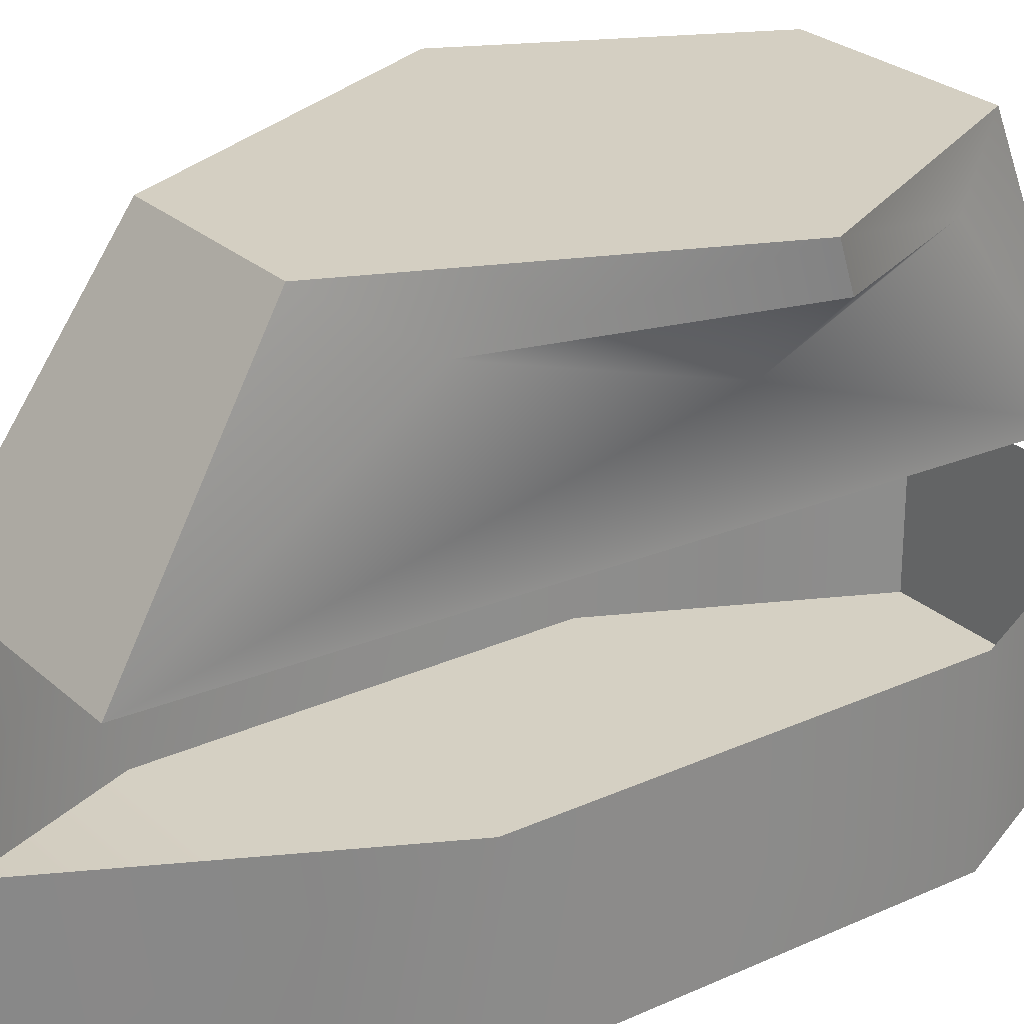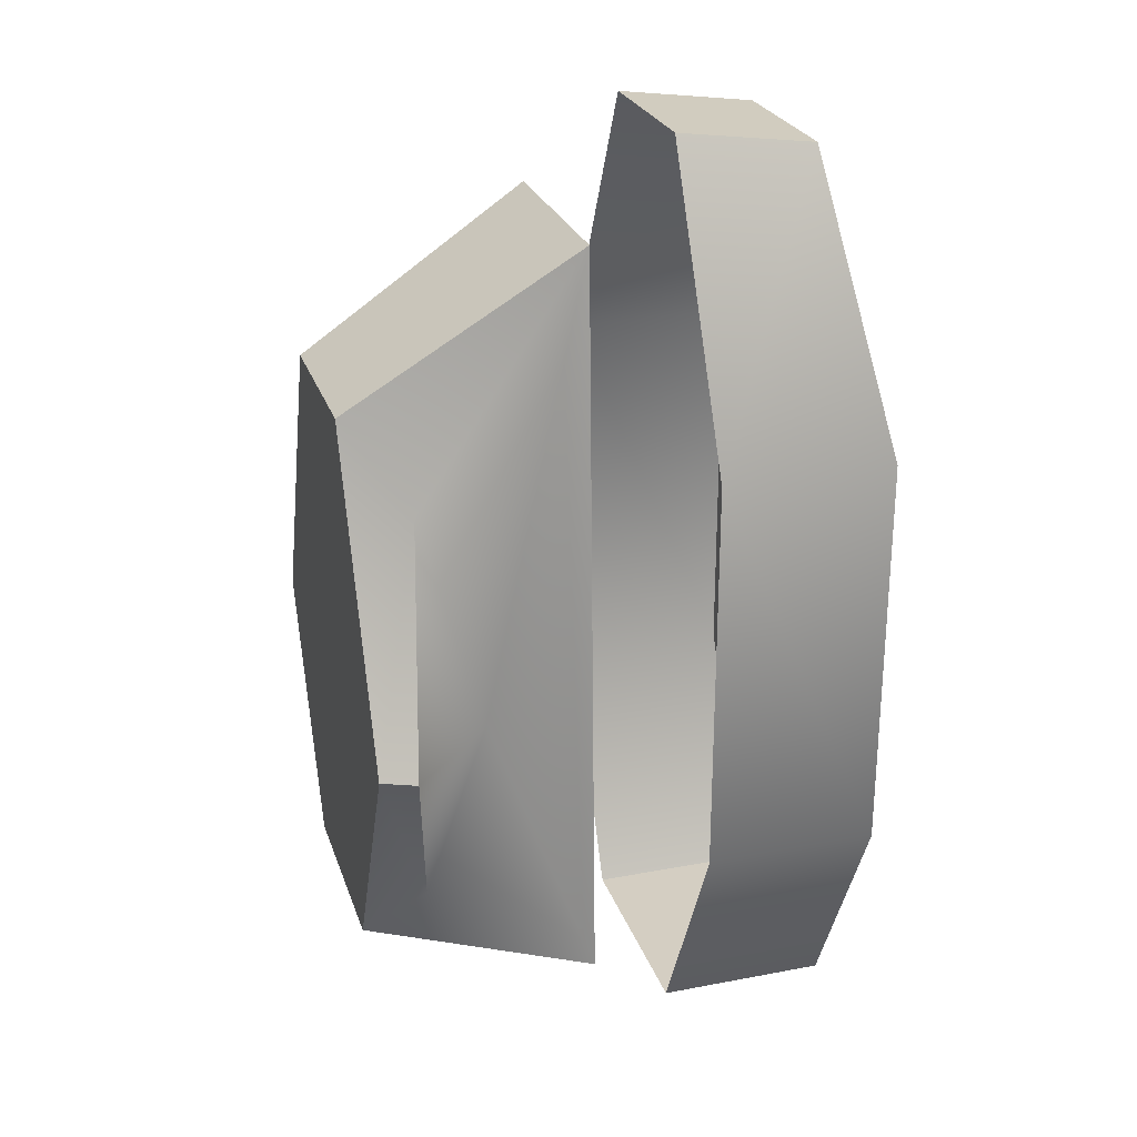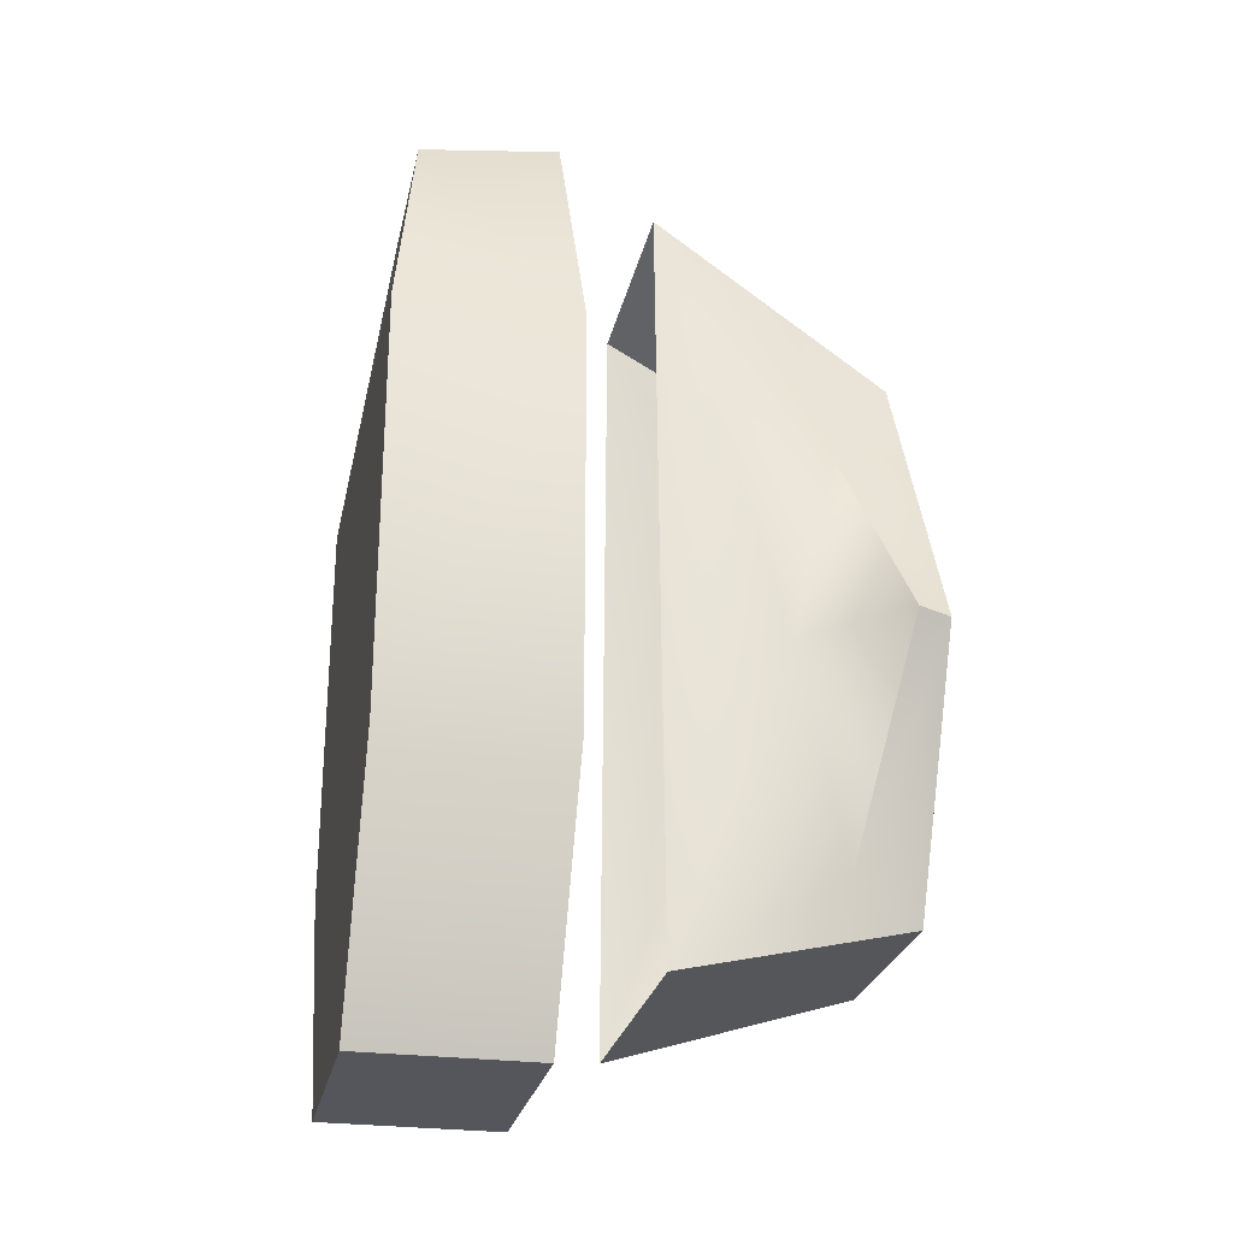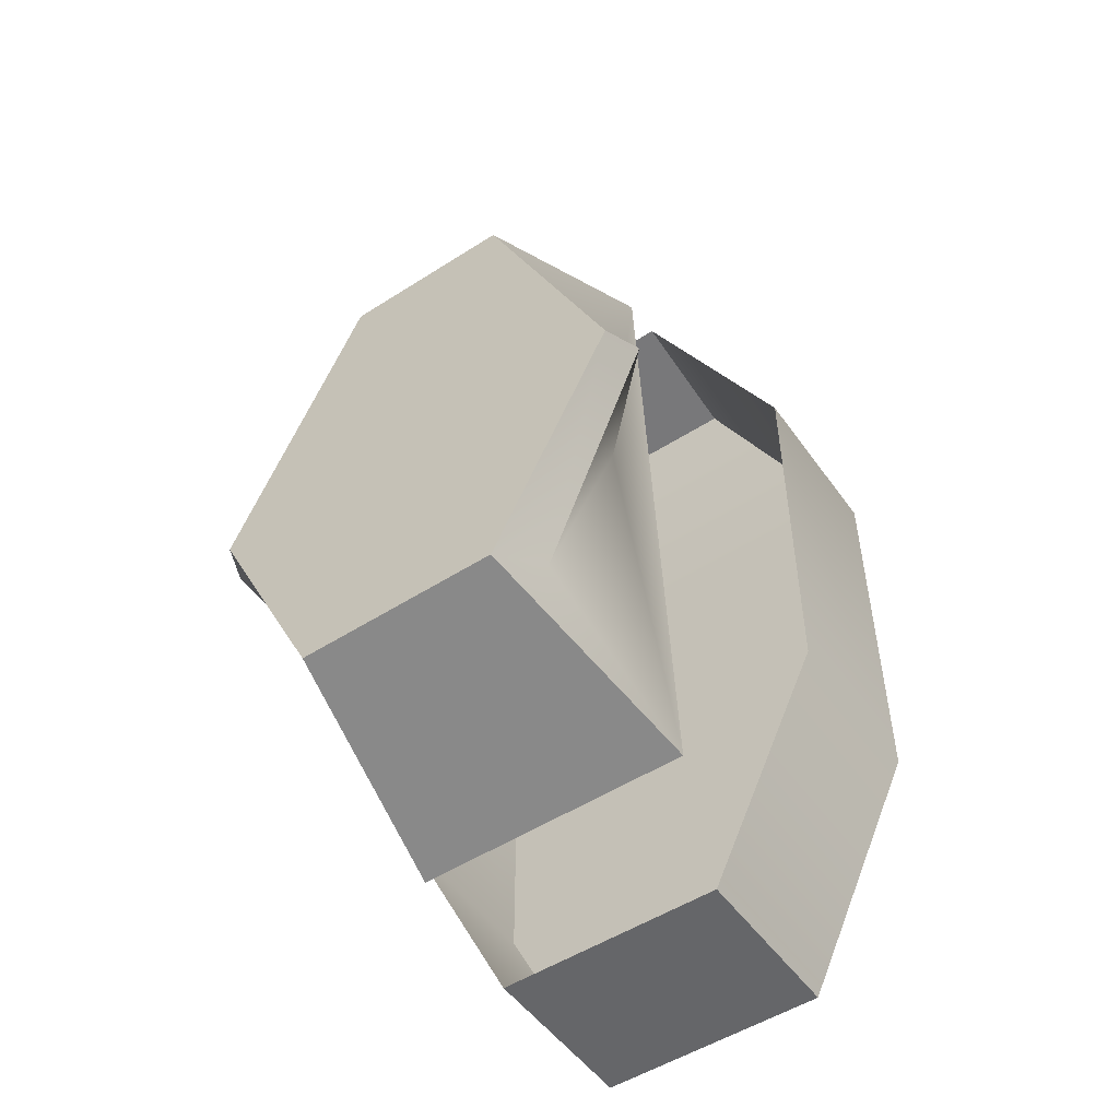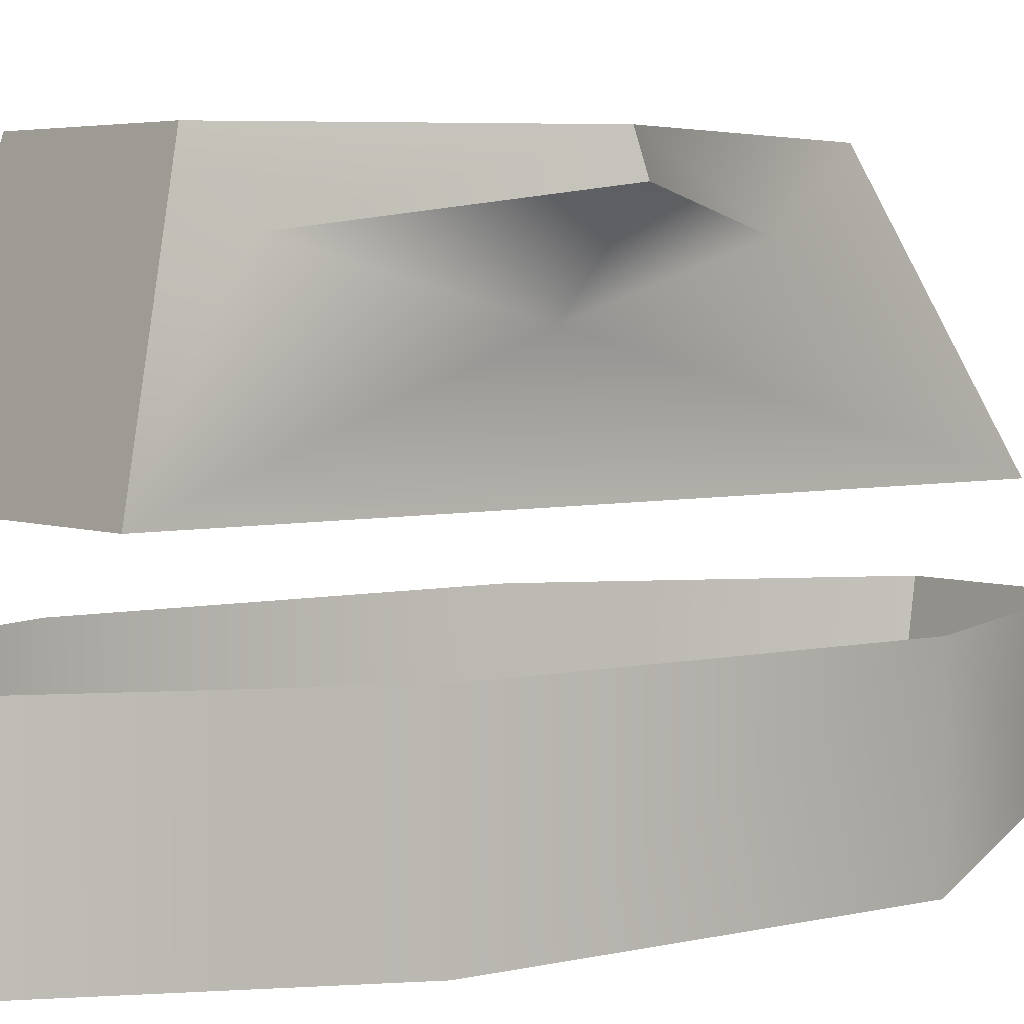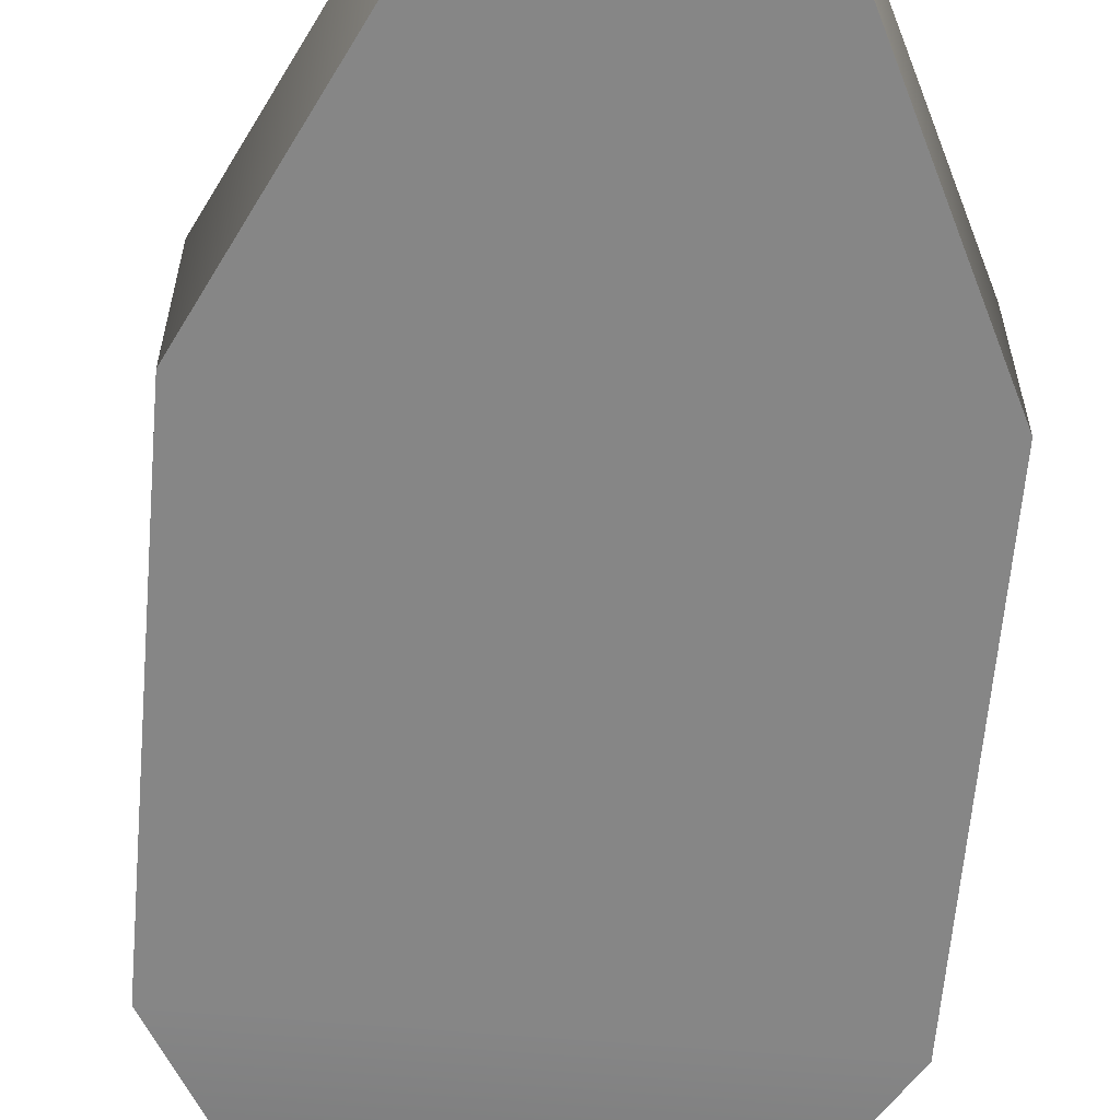
<metadata>
{"format":"obj","ext":"obj","renderer":"f3d","projection":"perspective","resolution":1024,"background":"white","views":[{"elev":26.0,"azim":54.2,"up":"+Y"},{"elev":25.6,"azim":-106.7,"up":"+Z"},{"elev":-26.4,"azim":78.1,"up":"+Z"},{"elev":-51.8,"azim":-145.3,"up":"+Z"},{"elev":4.2,"azim":-128.2,"up":"+Y"},{"elev":-62.0,"azim":175.1,"up":"+Y"}]}
</metadata>
<code>
g SpiderShassis_09
v 0.3849 -0.04297 0.2797
v 0.384 -0.3311 0.2797
v 0.1402 -0.2761 0.7281
v 0.14 -0.04297 0.7597
v 0.189 -0.3311 -0.7891
v 0.3834 -0.3311 -0.3913
v 0.3839 -0.04297 -0.3913
v 0.1892 -0.04297 -0.7894
v 0.1402 -0.2761 0.7281
v 0.384 -0.3311 0.2797
v -0.384 -0.3311 0.2797
v -0.1402 -0.2761 0.7281
v -0.189 -0.3311 -0.7891
v 0.189 -0.3311 -0.7891
v 0.1892 -0.04297 -0.7894
v -0.1892 -0.04297 -0.7894
v 0.1402 -0.2761 0.7281
v -0.1402 -0.2761 0.7281
v -0.14 -0.04297 0.7597
v 0.14 -0.04297 0.7597
v -0.1402 -0.2761 0.7281
v -0.384 -0.3311 0.2797
v -0.3849 -0.04297 0.2797
v -0.14 -0.04297 0.7597
v -0.189 -0.3311 -0.7891
v -0.1892 -0.04297 -0.7894
v -0.3839 -0.04297 -0.3913
v -0.3834 -0.3311 -0.3913
v -0.3834 -0.3311 -0.3913
v 0.3834 -0.3311 -0.3913
v -0.189 -0.3311 -0.7891
v 0.189 -0.3311 -0.7891
v 0.189 0.3884 0.2001
v 0.1458 0.4967 0.3613
v 0.3705 0.4967 -0.153
v 0.3952 0.4399 -0.1527
v 0.2327 0.1051 -0.6651
v 0.1838 0.1051 0.6107
v 0.25 0.2961 -0.1526
v -0.2334 0.1051 -0.6651
v 0.2327 0.1051 -0.6651
v 0.1689 0.4967 -0.5579
v -0.1696 0.4967 -0.5579
v 0.3705 0.4967 -0.153
v 0.1689 0.4967 -0.5579
v 0.1921 0.3884 -0.4881
v 0.3952 0.4399 -0.1527
v 0.3952 0.4399 -0.1527
v -0.1465 0.4967 0.3613
v -0.3712 0.4967 -0.153
v 0.3705 0.4967 -0.153
v 0.1458 0.4967 0.3613
v 0.1689 0.4967 -0.5579
v -0.1696 0.4967 -0.5579
v 0.1838 0.1051 0.6107
v -0.1846 0.1051 0.6107
v -0.1465 0.4967 0.3613
v 0.1458 0.4967 0.3613
v -0.1897 0.3884 0.2001
v -0.3959 0.4399 -0.1527
v -0.3712 0.4967 -0.153
v -0.1465 0.4967 0.3613
v -0.1846 0.1051 0.6107
v -0.2334 0.1051 -0.6651
v -0.2507 0.2961 -0.1526
v -0.1928 0.3884 -0.4881
v -0.1696 0.4967 -0.5579
v -0.3712 0.4967 -0.153
v -0.3959 0.4399 -0.1527
v -0.3959 0.4399 -0.1527
g SpiderShassis_09_0
f 3 2 1
f 4 3 1
f 7 6 5
f 8 7 5
f 11 10 9
f 12 11 9
f 15 14 13
f 16 15 13
f 19 18 17
f 20 19 17
f 23 22 21
f 24 23 21
f 27 26 25
f 28 27 25
f 10 11 29
f 30 10 29
f 6 7 1
f 2 6 1
f 23 27 28
f 22 23 28
f 30 29 31
f 32 30 31
f 35 34 33
f 36 35 33
f 39 38 37
f 42 41 40
f 43 42 40
f 46 45 44
f 47 46 44
f 39 48 33
f 51 50 49
f 52 51 49
f 46 48 39
f 50 51 53
f 54 50 53
f 57 56 55
f 58 57 55
f 61 60 59
f 62 61 59
f 65 64 63
f 68 67 66
f 69 68 66
f 70 65 59
f 70 66 65
f 67 64 66
f 62 59 63
f 59 65 63
f 66 64 65
f 33 38 39
f 46 39 37
f 34 38 33
f 45 46 37

</code>
